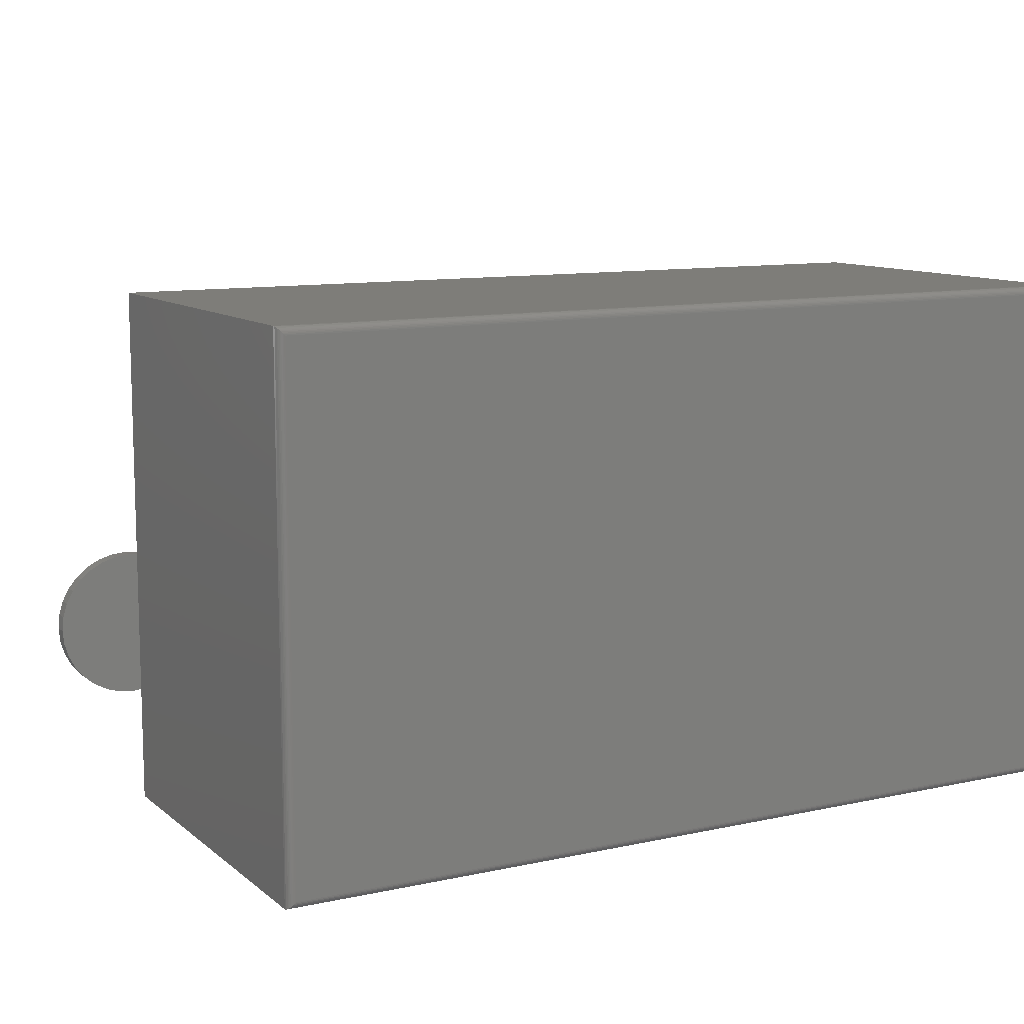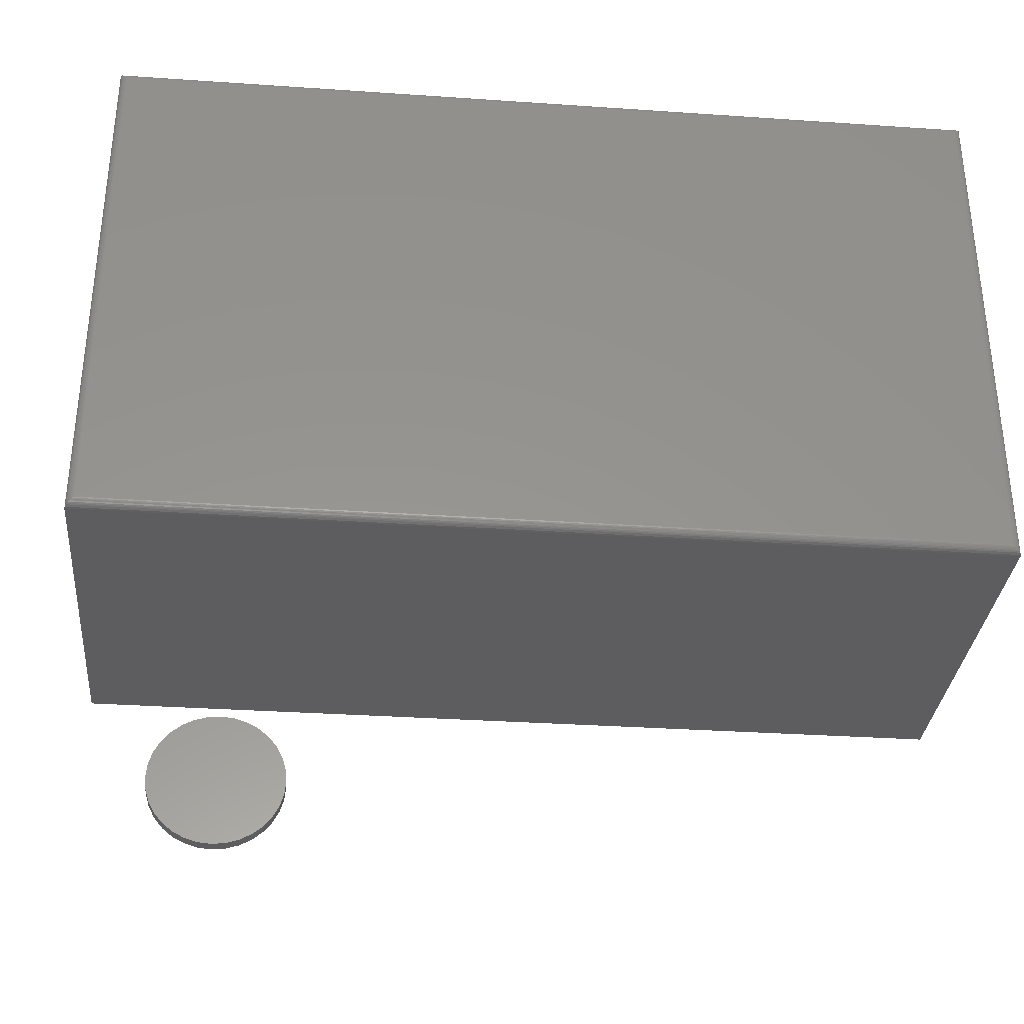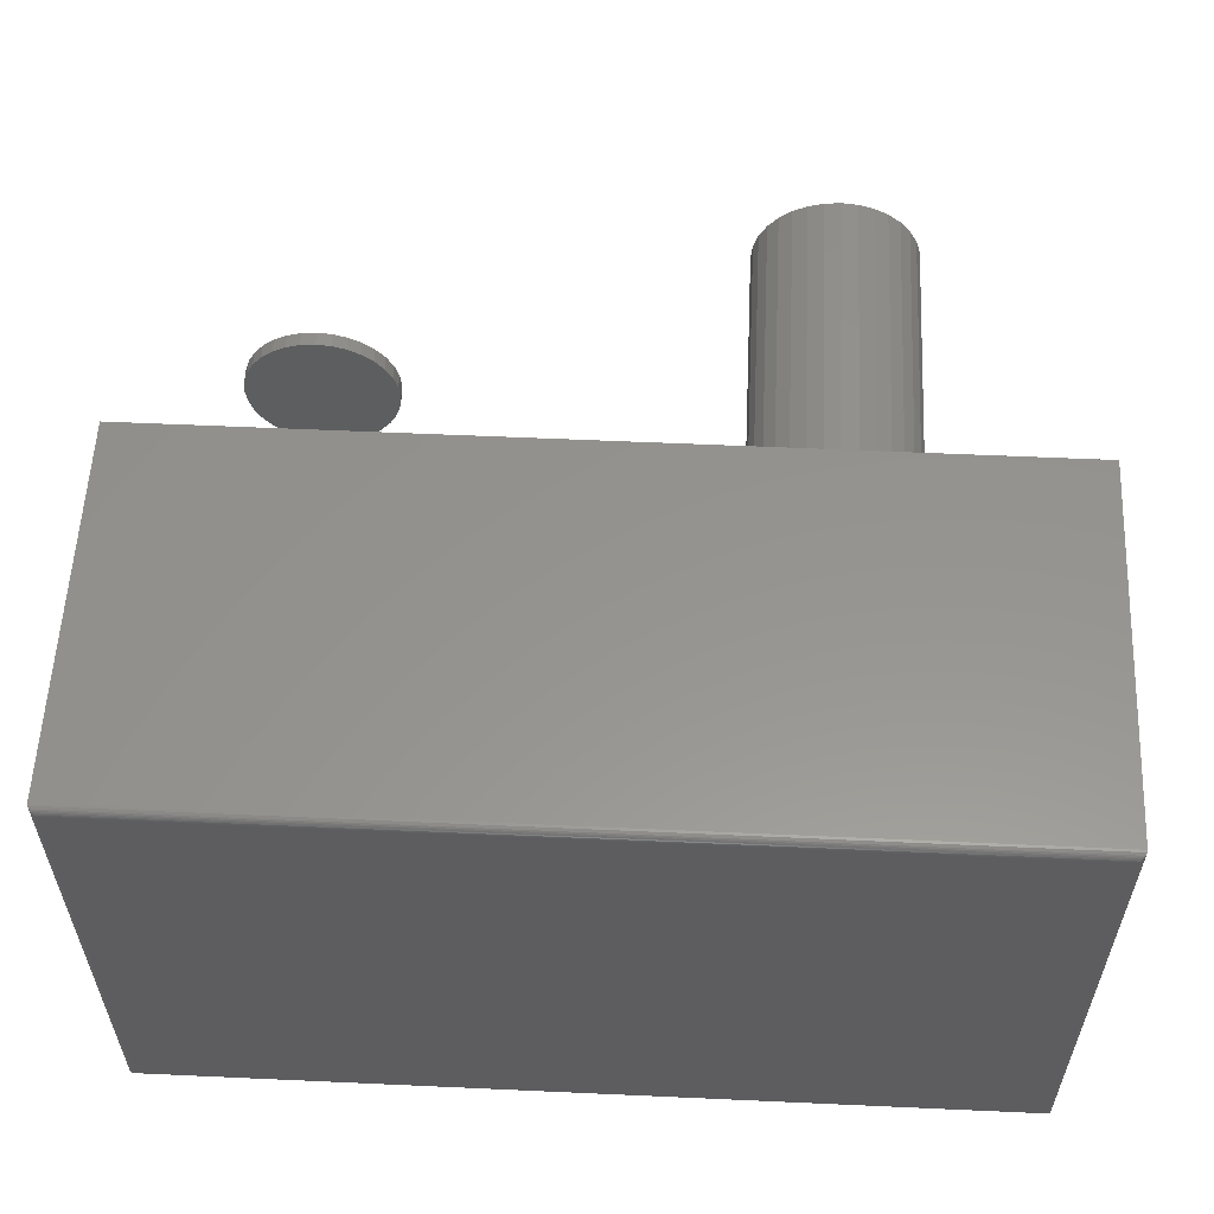
<metadata>
{"format":"stl","ext":"stl","renderer":"f3d","projection":"perspective","resolution":1024,"background":"white","views":[{"elev":10.6,"azim":151.3,"up":"+Z"},{"elev":-32.8,"azim":174.6,"up":"+Z"},{"elev":57.1,"azim":-177.3,"up":"+Z"}]}
</metadata>
<code>
# stl→obj: 307 verts, 606 faces
v 0.1845 -0.3594 -0.06554
v 0.1683 -0.375 -0.06714
v 0.1683 -0.3594 -0.06714
v 0.1527 -0.375 -0.07185
v 0.1527 -0.3594 -0.07185
v 0.1384 -0.375 -0.07951
v 0.1384 -0.3594 -0.07951
v 0.1258 -0.375 -0.08982
v 0.1258 -0.3594 -0.08982
v 0.1155 -0.375 -0.1024
v 0.1155 -0.3594 -0.1024
v 0.1079 -0.375 -0.1167
v 0.1079 -0.3594 -0.1167
v 0.1032 -0.375 -0.1323
v 0.1032 -0.3594 -0.1323
v 0.1016 -0.375 -0.1484
v 0.1016 -0.3594 -0.1484
v 0.1845 -0.375 -0.06554
v 0.2006 -0.3594 -0.06714
v 0.2006 -0.375 -0.06714
v 0.2162 -0.3594 -0.07185
v 0.2162 -0.375 -0.07185
v 0.2305 -0.3594 -0.07951
v 0.2305 -0.375 -0.07951
v 0.2431 -0.3594 -0.08982
v 0.2431 -0.375 -0.08982
v 0.2534 -0.3594 -0.1024
v 0.2534 -0.375 -0.1024
v 0.261 -0.3594 -0.1167
v 0.261 -0.375 -0.1167
v 0.2658 -0.3594 -0.1323
v 0.2658 -0.375 -0.1323
v 0.2674 -0.3594 -0.1484
v 0.2674 -0.375 -0.1484
v 0.2623 -0.3594 -0.177
v 0.261 -0.375 -0.1802
v 0.2658 -0.375 -0.1646
v 0.2561 -0.3594 -0.1901
v 0.2534 -0.375 -0.1945
v 0.2477 -0.3594 -0.202
v 0.2431 -0.375 -0.2071
v 0.2374 -0.3594 -0.2122
v 0.2305 -0.375 -0.2174
v 0.2254 -0.3594 -0.2205
v 0.2162 -0.375 -0.225
v 0.1845 -0.375 -0.2313
v 0.2006 -0.375 -0.2297
v 0.1985 -0.3594 -0.2301
v 0.1435 -0.3594 -0.2205
v 0.1384 -0.375 -0.2174
v 0.1527 -0.375 -0.225
v 0.1315 -0.3594 -0.2122
v 0.1258 -0.375 -0.2071
v 0.1212 -0.3594 -0.202
v 0.1155 -0.375 -0.1945
v 0.1128 -0.3594 -0.1901
v 0.1079 -0.375 -0.1802
v 0.1066 -0.3594 -0.177
v 0.1032 -0.375 -0.1646
v 0.2122 -0.3594 -0.2266
v 0.1567 -0.3594 -0.2266
v 0.1683 -0.375 -0.2297
v 0.1704 -0.3594 -0.2301
v 0.2661 -0.3594 -0.1629
v 0.1845 -0.3594 -0.2313
v 0.1028 -0.3594 -0.1629
v 0.1016 -0.7344 -0.1484
v 0.1016 -0.75 -0.1484
v 0.1032 -0.7344 -0.1323
v 0.1032 -0.75 -0.1323
v 0.1079 -0.7344 -0.1167
v 0.1079 -0.75 -0.1167
v 0.1155 -0.7344 -0.1024
v 0.1155 -0.75 -0.1024
v 0.1258 -0.7344 -0.08982
v 0.1258 -0.75 -0.08982
v 0.1384 -0.7344 -0.07951
v 0.1384 -0.75 -0.07951
v 0.1527 -0.7344 -0.07185
v 0.1527 -0.75 -0.07185
v 0.1683 -0.7344 -0.06714
v 0.1683 -0.75 -0.06714
v 0.1845 -0.7344 -0.06554
v 0.1845 -0.75 -0.06554
v 0.2006 -0.7344 -0.06714
v 0.2006 -0.75 -0.06714
v 0.2162 -0.7344 -0.07185
v 0.2162 -0.75 -0.07185
v 0.2305 -0.7344 -0.07951
v 0.2305 -0.75 -0.07951
v 0.2431 -0.7344 -0.08982
v 0.2431 -0.75 -0.08982
v 0.2534 -0.7344 -0.1024
v 0.2534 -0.75 -0.1024
v 0.261 -0.7344 -0.1167
v 0.261 -0.75 -0.1167
v 0.2658 -0.7344 -0.1323
v 0.2658 -0.75 -0.1323
v 0.2674 -0.7344 -0.1484
v 0.2674 -0.75 -0.1484
v 0.2658 -0.7344 -0.1646
v 0.2658 -0.75 -0.1646
v 0.261 -0.7344 -0.1802
v 0.261 -0.75 -0.1802
v 0.2534 -0.7344 -0.1945
v 0.2534 -0.75 -0.1945
v 0.2431 -0.7344 -0.2071
v 0.2431 -0.75 -0.2071
v 0.2305 -0.7344 -0.2174
v 0.2305 -0.75 -0.2174
v 0.2162 -0.7344 -0.225
v 0.2162 -0.75 -0.225
v 0.2006 -0.7344 -0.2297
v 0.2006 -0.75 -0.2297
v 0.1845 -0.7344 -0.2313
v 0.1845 -0.75 -0.2313
v 0.1683 -0.7344 -0.2297
v 0.1683 -0.75 -0.2297
v 0.1527 -0.7344 -0.225
v 0.1527 -0.75 -0.225
v 0.1384 -0.7344 -0.2174
v 0.1384 -0.75 -0.2174
v 0.1258 -0.7344 -0.2071
v 0.1258 -0.75 -0.2071
v 0.1155 -0.7344 -0.1945
v 0.1155 -0.75 -0.1945
v 0.1079 -0.7344 -0.1802
v 0.1079 -0.75 -0.1802
v 0.1032 -0.7344 -0.1646
v 0.1032 -0.75 -0.1646
v -0.5625 -0.375 0.2734
v -0.5625 -0.375 -0.2422
v -0.4203 -0.375 0.06195
v -0.4219 -0.375 0.07812
v -0.4203 -0.375 0.0943
v -0.4156 -0.375 0.1098
v -0.4079 -0.375 0.1242
v -0.3976 -0.375 0.1367
v -0.385 -0.375 0.147
v -0.3707 -0.375 0.1547
v -0.3552 -0.375 0.1594
v 0.2969 -0.375 -0.2422
v -0.339 -0.375 -0.00477
v -0.3552 -0.375 -0.003177
v -0.3707 -0.375 0.00154
v -0.385 -0.375 0.009201
v -0.3976 -0.375 0.01951
v -0.4079 -0.375 0.03207
v -0.4156 -0.375 0.0464
v 0.2969 -0.375 0.2734
v -0.339 -0.375 0.161
v -0.3228 -0.375 0.1594
v -0.3073 -0.375 0.1547
v -0.2929 -0.375 0.147
v -0.2804 -0.375 0.1367
v -0.2701 -0.375 0.1242
v -0.2624 -0.375 0.1098
v -0.2577 -0.375 0.0943
v -0.2561 -0.375 0.07812
v -0.2577 -0.375 0.06195
v -0.2624 -0.375 0.0464
v -0.2701 -0.375 0.03207
v -0.2804 -0.375 0.01951
v -0.2929 -0.375 0.009201
v -0.3073 -0.375 0.00154
v -0.3228 -0.375 -0.003177
v -0.5469 -0.3594 0.2578
v -0.5469 -0.3594 -0.2266
v -0.5469 -0.01562 0.2578
v -0.5469 -0.01562 -0.2266
v 0.2812 -0.01562 0.2578
v 0.2812 -0.01562 -0.2266
v 0.2812 -0.3594 0.2578
v 0.2812 -0.3594 -0.2266
v 0.1845 -0.3594 -0.2266
v -0.2717 -0.3594 0.07812
v -0.273 -0.3594 0.09125
v -0.2914 -0.3594 0.03056
v -0.283 -0.3594 0.04075
v -0.2768 -0.3594 0.05238
v -0.273 -0.3594 0.065
v -0.2768 -0.3594 0.1039
v -0.283 -0.3594 0.1155
v -0.2914 -0.3594 0.1257
v -0.3016 -0.3594 0.1341
v -0.3132 -0.3594 0.1403
v -0.3259 -0.3594 0.1441
v -0.339 -0.3594 0.1454
v -0.4062 -0.3594 0.07812
v -0.405 -0.3594 0.065
v -0.4011 -0.3594 0.05238
v -0.3949 -0.3594 0.04075
v -0.3865 -0.3594 0.03056
v -0.3764 -0.3594 0.02219
v -0.3647 -0.3594 0.01598
v -0.3521 -0.3594 0.01215
v -0.339 -0.3594 0.01086
v -0.3259 -0.3594 0.01215
v -0.3132 -0.3594 0.01598
v -0.3016 -0.3594 0.02219
v -0.3521 -0.3594 0.1441
v -0.3647 -0.3594 0.1403
v -0.3764 -0.3594 0.1341
v -0.3865 -0.3594 0.1257
v -0.3949 -0.3594 0.1155
v -0.4011 -0.3594 0.1039
v -0.405 -0.3594 0.09125
v -0.3521 -0.7344 0.1441
v -0.3647 -0.7344 0.1403
v -0.3764 -0.7344 0.1341
v -0.3865 -0.7344 0.1257
v -0.3949 -0.7344 0.1155
v -0.4011 -0.7344 0.1039
v -0.405 -0.7344 0.09125
v -0.4062 -0.7344 0.07812
v -0.339 -0.7344 0.1454
v -0.3259 -0.7344 0.1441
v -0.3132 -0.7344 0.1403
v -0.3016 -0.7344 0.1341
v -0.2914 -0.7344 0.1257
v -0.283 -0.7344 0.1155
v -0.2768 -0.7344 0.1039
v -0.273 -0.7344 0.09125
v -0.2717 -0.7344 0.07812
v -0.3259 -0.7344 0.01215
v -0.3132 -0.7344 0.01598
v -0.3016 -0.7344 0.02219
v -0.2914 -0.7344 0.03056
v -0.283 -0.7344 0.04075
v -0.2768 -0.7344 0.05238
v -0.273 -0.7344 0.065
v -0.339 -0.7344 0.01086
v -0.3521 -0.7344 0.01215
v -0.3647 -0.7344 0.01598
v -0.3764 -0.7344 0.02219
v -0.3865 -0.7344 0.03056
v -0.3949 -0.7344 0.04075
v -0.4011 -0.7344 0.05238
v -0.405 -0.7344 0.065
v -0.2561 -0.75 0.07812
v -0.2577 -0.75 0.06195
v -0.2624 -0.75 0.0464
v -0.2701 -0.75 0.03207
v -0.2804 -0.75 0.01951
v -0.2929 -0.75 0.009201
v -0.3073 -0.75 0.00154
v -0.3228 -0.75 -0.003177
v -0.339 -0.75 -0.00477
v -0.3552 -0.75 -0.003177
v -0.3707 -0.75 0.00154
v -0.385 -0.75 0.009201
v -0.3976 -0.75 0.01951
v -0.4079 -0.75 0.03207
v -0.4156 -0.75 0.0464
v -0.4203 -0.75 0.06195
v -0.4219 -0.75 0.07812
v -0.4203 -0.75 0.0943
v -0.4156 -0.75 0.1098
v -0.4079 -0.75 0.1242
v -0.3976 -0.75 0.1367
v -0.385 -0.75 0.147
v -0.3707 -0.75 0.1547
v -0.3552 -0.75 0.1594
v -0.339 -0.75 0.161
v -0.3228 -0.75 0.1594
v -0.3073 -0.75 0.1547
v -0.2929 -0.75 0.147
v -0.2804 -0.75 0.1367
v -0.2701 -0.75 0.1242
v -0.2624 -0.75 0.1098
v -0.2577 -0.75 0.0943
v -0.5547 1.301e-18 -0.2344
v -0.5547 2.906e-17 0.2656
v 0.2891 9.498e-17 -0.2344
v 0.2891 1.227e-16 0.2656
v -0.5625 -0.007812 0.2734
v -0.5625 -0.007812 -0.2422
v 0.2969 -0.007812 0.2734
v 0.2969 -0.007812 -0.2422
v 0.2903 -9.925e-05 -0.2356
v -0.5559 -9.925e-05 -0.2356
v 0.2915 -0.0003935 -0.2368
v -0.5571 -0.0003935 -0.2368
v 0.2927 -0.0008761 -0.238
v -0.5583 -0.0008761 -0.238
v 0.2937 -0.001539 -0.239
v -0.5593 -0.001539 -0.239
v 0.2947 -0.002368 -0.24
v -0.5603 -0.002368 -0.24
v 0.2955 -0.003342 -0.2408
v -0.5611 -0.003342 -0.2408
v 0.2966 -0.005616 -0.2419
v -0.5622 -0.005616 -0.2419
v -0.5559 -9.925e-05 0.2669
v -0.5571 -0.0003935 0.2681
v -0.5583 -0.0008761 0.2692
v -0.5593 -0.001539 0.2703
v -0.5603 -0.002368 0.2712
v -0.5611 -0.003342 0.272
v -0.5622 -0.005616 0.2731
v 0.2903 -9.925e-05 0.2669
v 0.2915 -0.0003935 0.2681
v 0.2927 -0.0008761 0.2692
v 0.2937 -0.001539 0.2703
v 0.2947 -0.002368 0.2712
v 0.2955 -0.003342 0.272
v 0.2966 -0.005616 0.2731
f 1 2 3
f 3 2 4
f 3 4 5
f 5 4 6
f 5 6 7
f 7 6 8
f 7 8 9
f 9 8 10
f 9 10 11
f 11 10 12
f 11 12 13
f 13 12 14
f 13 14 15
f 15 14 16
f 15 16 17
f 2 1 18
f 18 1 19
f 18 19 20
f 20 19 21
f 20 21 22
f 22 21 23
f 22 23 24
f 24 23 25
f 24 25 26
f 26 25 27
f 26 27 28
f 28 27 29
f 28 29 30
f 30 29 31
f 30 31 32
f 32 31 33
f 32 33 34
f 35 36 37
f 36 35 38
f 38 39 36
f 39 38 40
f 40 41 39
f 41 40 42
f 42 43 41
f 44 43 42
f 45 43 44
f 46 47 48
f 49 50 51
f 50 49 52
f 52 53 50
f 54 53 52
f 55 53 54
f 56 55 54
f 57 55 56
f 58 57 56
f 59 57 58
f 60 48 47
f 60 47 45
f 60 45 44
f 61 49 51
f 61 51 62
f 61 62 63
f 35 37 64
f 64 37 34
f 64 34 33
f 48 65 46
f 46 65 63
f 46 63 62
f 58 66 59
f 59 66 17
f 59 17 16
f 67 68 69
f 69 68 70
f 69 70 71
f 71 70 72
f 71 72 73
f 73 72 74
f 73 74 75
f 75 74 76
f 75 76 77
f 77 76 78
f 77 78 79
f 79 78 80
f 79 80 81
f 81 80 82
f 81 82 83
f 83 82 84
f 83 84 85
f 85 84 86
f 85 86 87
f 87 86 88
f 87 88 89
f 89 88 90
f 89 90 91
f 91 90 92
f 91 92 93
f 93 92 94
f 93 94 95
f 95 94 96
f 95 96 97
f 97 96 98
f 97 98 99
f 99 98 100
f 99 100 101
f 101 100 102
f 101 102 103
f 103 102 104
f 103 104 105
f 105 104 106
f 105 106 107
f 107 106 108
f 107 108 109
f 109 108 110
f 109 110 111
f 111 110 112
f 111 112 113
f 113 112 114
f 113 114 115
f 115 114 116
f 115 116 117
f 117 116 118
f 117 118 119
f 119 118 120
f 119 120 121
f 121 120 122
f 121 122 123
f 123 122 124
f 123 124 125
f 125 124 126
f 125 126 127
f 127 126 128
f 127 128 129
f 129 128 130
f 129 130 67
f 67 130 68
f 131 132 133
f 131 133 134
f 131 134 135
f 131 135 136
f 131 136 137
f 131 137 138
f 131 138 139
f 131 139 140
f 131 140 141
f 132 142 46
f 132 46 62
f 132 62 51
f 132 51 50
f 132 50 53
f 132 53 55
f 132 55 57
f 132 57 59
f 132 59 16
f 132 16 143
f 132 143 144
f 132 144 145
f 132 145 146
f 132 146 147
f 132 147 148
f 132 148 149
f 132 149 133
f 143 16 14
f 143 14 12
f 143 12 10
f 143 10 8
f 143 8 6
f 143 6 4
f 143 4 2
f 143 2 18
f 150 131 141
f 150 141 151
f 150 151 152
f 150 152 153
f 150 153 154
f 150 154 155
f 150 155 156
f 150 156 18
f 150 18 20
f 150 20 22
f 150 22 24
f 150 24 26
f 150 26 28
f 150 28 30
f 150 30 32
f 150 32 34
f 150 34 142
f 18 156 157
f 18 157 158
f 18 158 159
f 18 159 160
f 18 160 161
f 18 161 162
f 18 162 163
f 18 163 164
f 18 164 165
f 18 165 166
f 18 166 143
f 142 34 37
f 142 37 36
f 142 36 39
f 142 39 41
f 142 41 43
f 142 43 45
f 142 45 47
f 142 47 46
f 83 85 81
f 79 81 85
f 87 79 85
f 77 79 87
f 89 77 87
f 75 77 89
f 91 75 89
f 109 121 107
f 119 121 109
f 111 119 109
f 117 119 111
f 113 117 111
f 115 117 113
f 121 123 107
f 107 123 125
f 107 125 105
f 105 125 127
f 105 127 103
f 103 127 129
f 103 129 101
f 101 129 67
f 101 67 99
f 99 67 69
f 99 69 97
f 97 69 71
f 97 71 95
f 95 71 73
f 95 73 93
f 93 73 75
f 93 75 91
f 167 168 169
f 169 168 170
f 169 170 171
f 171 170 172
f 173 167 171
f 171 167 169
f 174 173 172
f 172 173 171
f 170 168 61
f 170 61 175
f 170 175 60
f 170 60 174
f 170 174 172
f 60 175 48
f 48 175 65
f 63 65 175
f 61 63 175
f 176 177 1
f 176 1 3
f 176 3 5
f 176 5 7
f 176 7 9
f 176 9 11
f 176 11 13
f 176 13 15
f 176 15 17
f 17 178 179
f 17 179 180
f 17 180 181
f 17 181 176
f 173 174 33
f 173 33 31
f 173 31 29
f 173 29 27
f 173 27 25
f 173 25 23
f 173 23 21
f 173 21 19
f 173 19 1
f 173 1 177
f 173 177 182
f 173 182 183
f 173 183 184
f 173 184 185
f 173 185 186
f 173 186 187
f 173 187 188
f 173 188 167
f 168 167 189
f 168 189 190
f 168 190 191
f 168 191 192
f 168 192 193
f 168 193 194
f 168 194 195
f 168 195 196
f 168 196 197
f 168 197 198
f 168 198 199
f 168 199 200
f 168 200 178
f 168 178 17
f 168 17 66
f 168 66 58
f 168 58 56
f 168 56 54
f 168 54 52
f 168 52 49
f 168 49 61
f 174 60 44
f 174 44 42
f 174 42 40
f 174 40 38
f 174 38 35
f 174 35 64
f 174 64 33
f 167 188 201
f 167 201 202
f 167 202 203
f 167 203 204
f 167 204 205
f 167 205 206
f 167 206 207
f 167 207 189
f 188 208 201
f 201 208 209
f 201 209 202
f 202 209 210
f 202 210 203
f 203 210 211
f 203 211 204
f 204 211 212
f 204 212 205
f 205 212 213
f 205 213 206
f 206 213 214
f 206 214 207
f 207 214 215
f 207 215 189
f 208 188 216
f 216 188 187
f 216 187 217
f 217 187 186
f 217 186 218
f 218 186 185
f 218 185 219
f 219 185 184
f 219 184 220
f 220 184 183
f 220 183 221
f 221 183 182
f 221 182 222
f 222 182 177
f 222 177 223
f 223 177 176
f 223 176 224
f 197 225 198
f 198 225 226
f 198 226 199
f 199 226 227
f 199 227 200
f 200 227 228
f 200 228 178
f 178 228 229
f 178 229 179
f 179 229 230
f 179 230 180
f 180 230 231
f 180 231 181
f 181 231 224
f 181 224 176
f 225 197 232
f 232 197 196
f 232 196 233
f 233 196 195
f 233 195 234
f 234 195 194
f 234 194 235
f 235 194 193
f 235 193 236
f 236 193 192
f 236 192 237
f 237 192 191
f 237 191 238
f 238 191 190
f 238 190 239
f 239 190 189
f 239 189 215
f 216 217 208
f 209 208 217
f 218 209 217
f 210 209 218
f 219 210 218
f 211 210 219
f 220 211 219
f 212 211 220
f 221 212 220
f 228 236 229
f 235 236 228
f 227 235 228
f 234 235 227
f 226 234 227
f 233 234 226
f 225 233 226
f 232 233 225
f 236 237 229
f 229 237 238
f 229 238 230
f 230 238 239
f 230 239 231
f 231 239 215
f 231 215 224
f 224 215 214
f 224 214 223
f 223 214 213
f 223 213 222
f 222 213 212
f 222 212 221
f 82 86 84
f 86 82 80
f 86 80 88
f 88 80 78
f 88 78 90
f 90 78 76
f 90 76 92
f 108 122 110
f 110 122 120
f 110 120 112
f 112 120 118
f 112 118 114
f 114 118 116
f 92 76 94
f 94 76 74
f 94 74 96
f 96 74 72
f 96 72 98
f 98 72 70
f 98 70 100
f 100 70 68
f 100 68 102
f 102 68 130
f 102 130 104
f 104 130 128
f 104 128 106
f 106 128 126
f 106 126 108
f 108 126 124
f 108 124 122
f 159 240 160
f 160 240 241
f 160 241 161
f 161 241 242
f 161 242 162
f 162 242 243
f 162 243 163
f 163 243 244
f 163 244 164
f 164 244 245
f 164 245 165
f 165 245 246
f 165 246 166
f 166 246 247
f 166 247 143
f 143 247 248
f 143 248 144
f 144 248 249
f 144 249 145
f 145 249 250
f 145 250 146
f 146 250 251
f 146 251 147
f 147 251 252
f 147 252 148
f 148 252 253
f 148 253 149
f 149 253 254
f 149 254 133
f 133 254 255
f 133 255 134
f 134 255 256
f 134 256 135
f 135 256 257
f 135 257 136
f 136 257 258
f 136 258 137
f 137 258 259
f 137 259 138
f 138 259 260
f 138 260 139
f 139 260 261
f 139 261 140
f 140 261 262
f 140 262 141
f 141 262 263
f 141 263 151
f 151 263 264
f 151 264 152
f 152 264 265
f 152 265 153
f 153 265 266
f 153 266 154
f 154 266 267
f 154 267 155
f 155 267 268
f 155 268 156
f 156 268 269
f 156 269 157
f 157 269 270
f 157 270 158
f 158 270 271
f 158 271 159
f 159 271 240
f 263 265 264
f 265 263 262
f 265 262 266
f 266 262 261
f 266 261 267
f 267 261 260
f 267 260 268
f 244 251 245
f 245 251 250
f 245 250 246
f 246 250 249
f 246 249 247
f 247 249 248
f 268 260 269
f 269 260 259
f 269 259 270
f 270 259 258
f 270 258 271
f 271 258 257
f 271 257 240
f 240 257 256
f 240 256 241
f 241 256 255
f 241 255 242
f 242 255 254
f 242 254 243
f 243 254 253
f 243 253 244
f 244 253 252
f 244 252 251
f 272 273 274
f 274 273 275
f 131 276 132
f 132 276 277
f 150 278 131
f 131 278 276
f 142 279 150
f 150 279 278
f 132 277 142
f 142 277 279
f 272 280 281
f 272 274 280
f 280 282 281
f 281 282 283
f 282 284 283
f 283 284 285
f 284 286 285
f 285 286 287
f 286 288 287
f 287 288 289
f 288 290 289
f 289 290 291
f 290 292 291
f 279 277 292
f 292 277 293
f 292 293 291
f 273 281 294
f 273 272 281
f 281 283 294
f 294 283 295
f 283 285 295
f 295 285 296
f 285 287 296
f 296 287 297
f 287 289 297
f 297 289 298
f 289 291 298
f 298 291 299
f 291 293 299
f 277 276 293
f 293 276 300
f 293 300 299
f 275 294 301
f 275 273 294
f 294 295 301
f 301 295 302
f 295 296 302
f 302 296 303
f 296 297 303
f 303 297 304
f 297 298 304
f 304 298 305
f 298 299 305
f 305 299 306
f 299 300 306
f 276 278 300
f 300 278 307
f 300 307 306
f 274 301 280
f 274 275 301
f 301 302 280
f 280 302 282
f 302 303 282
f 282 303 284
f 303 304 284
f 284 304 286
f 304 305 286
f 286 305 288
f 305 306 288
f 288 306 290
f 306 307 290
f 278 279 307
f 307 279 292
f 307 292 290

</code>
